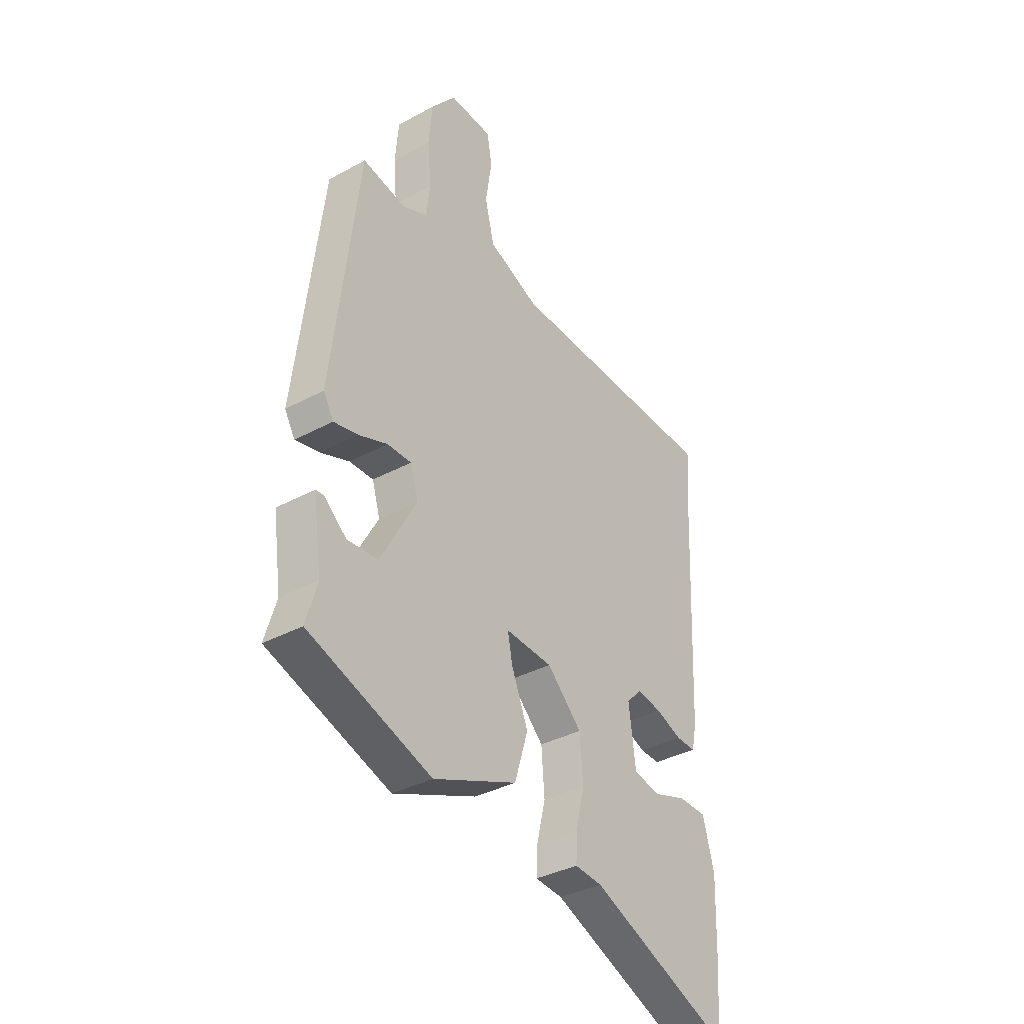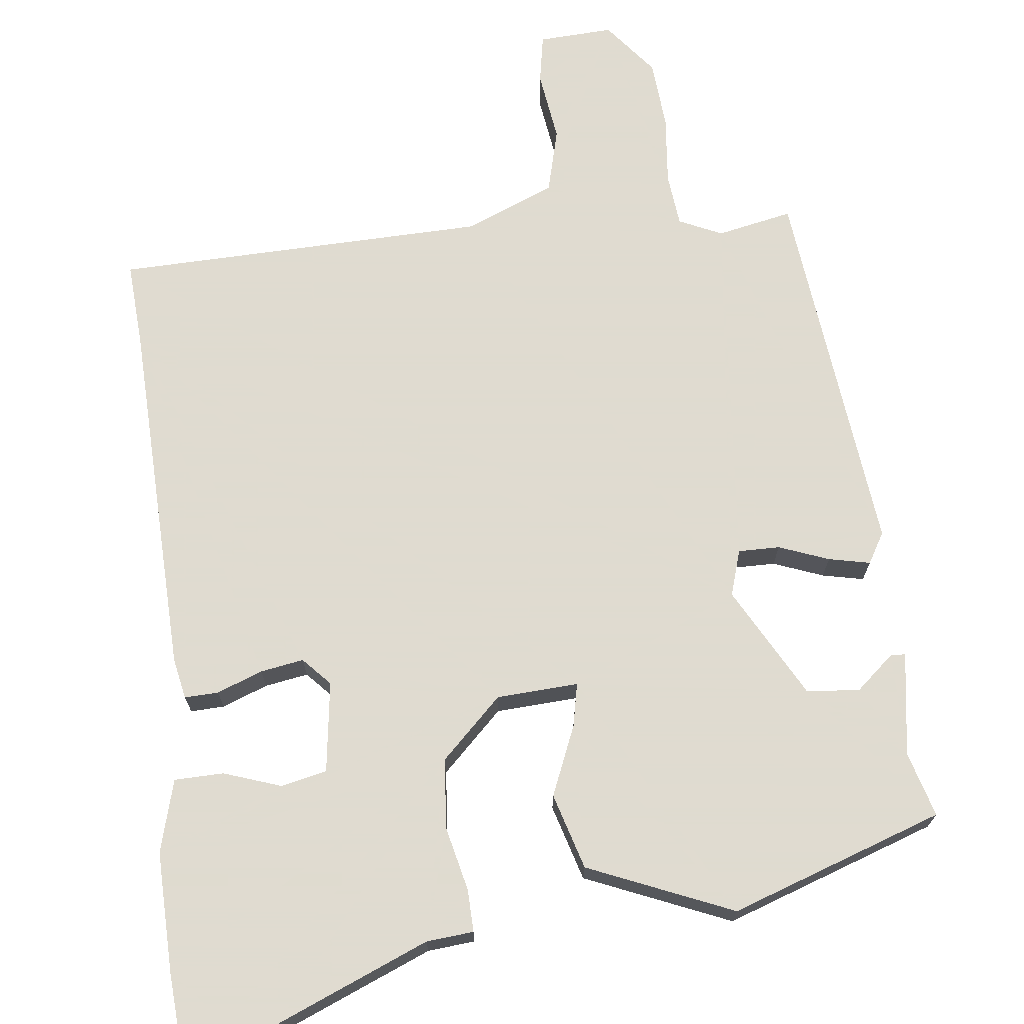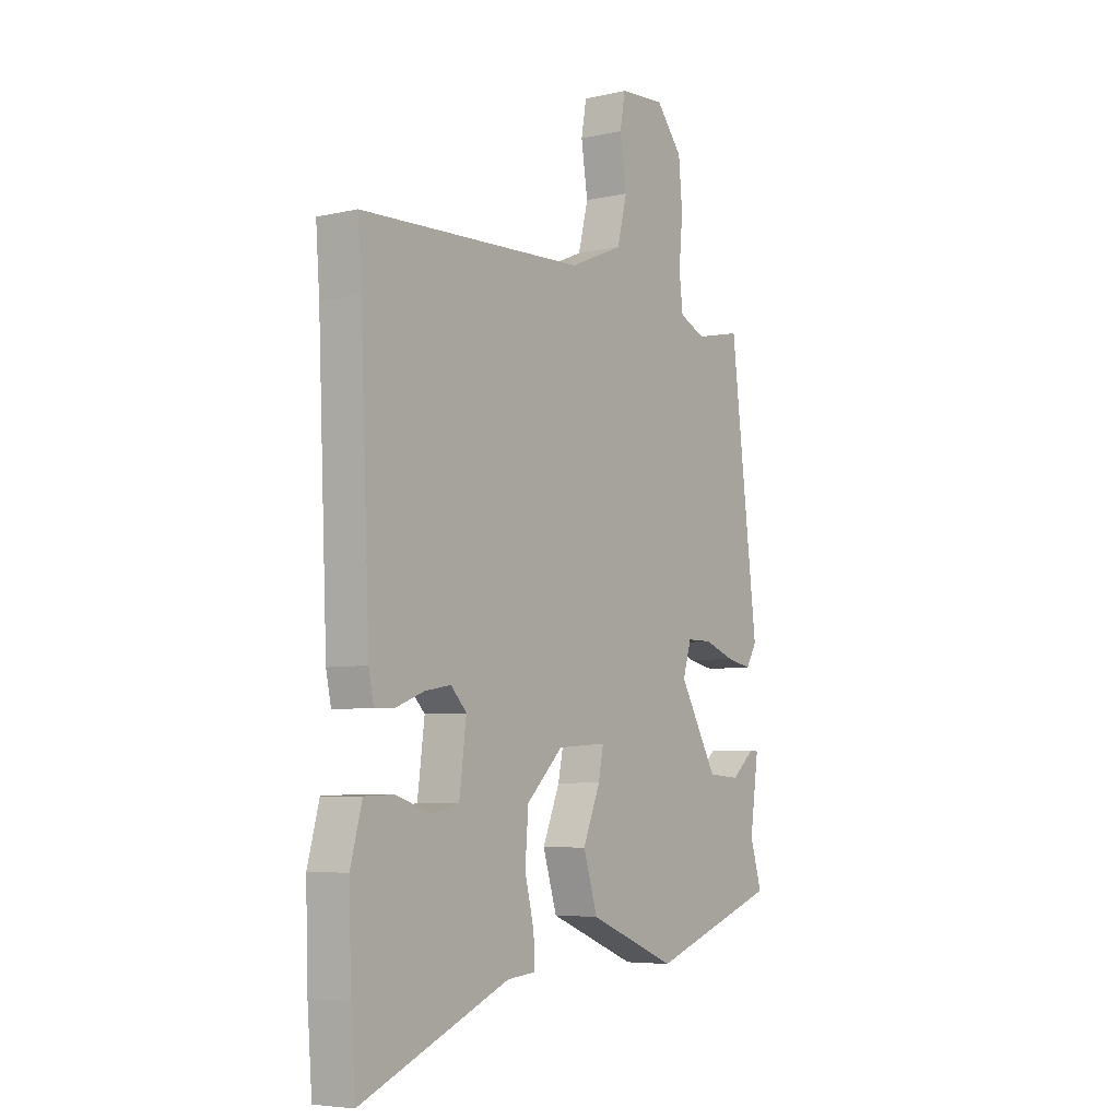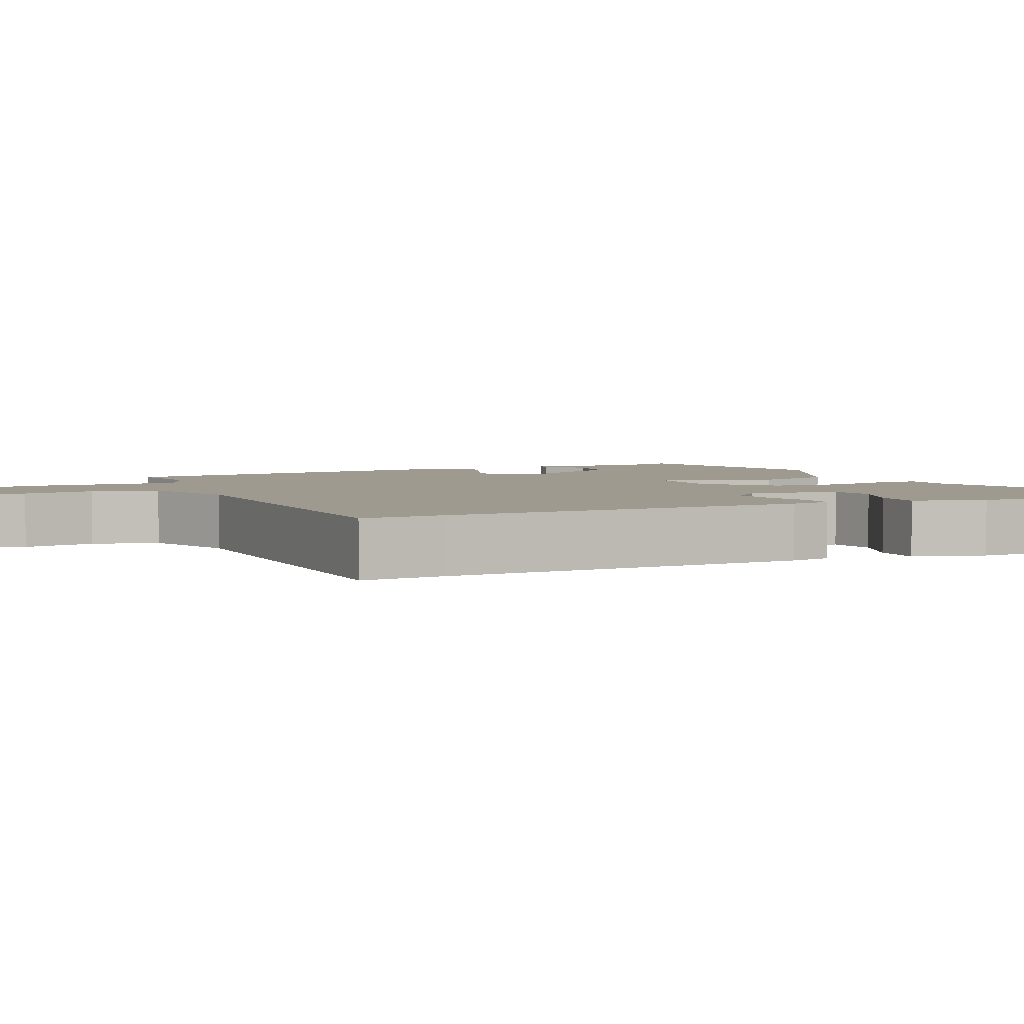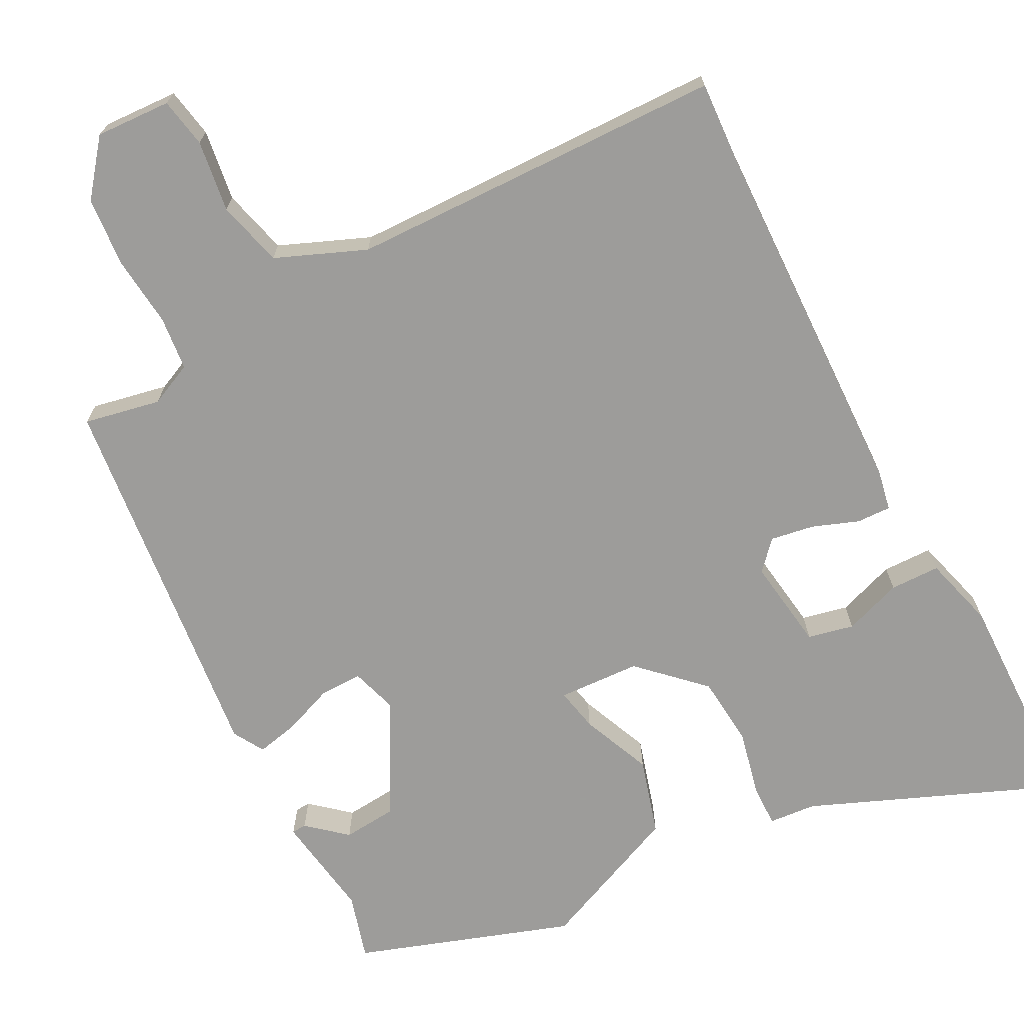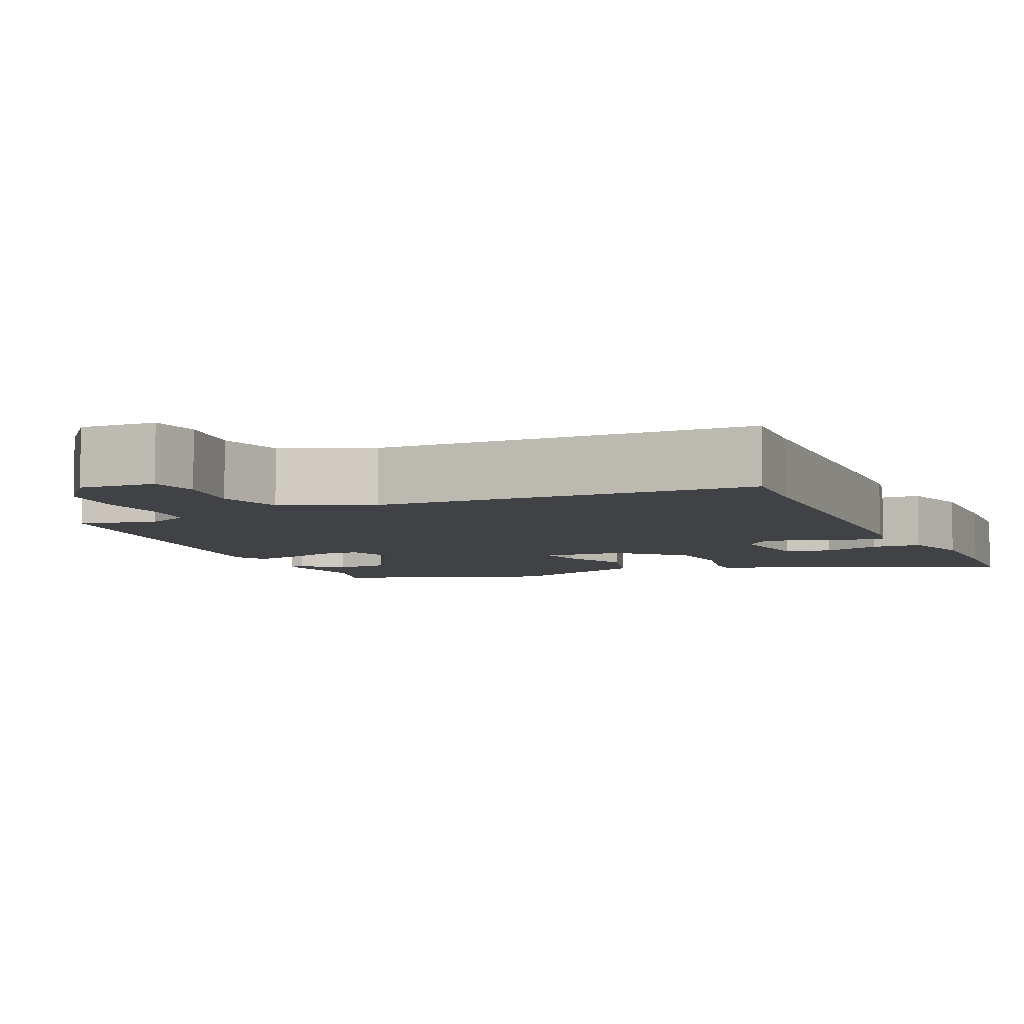
<metadata>
{"format":"obj","ext":"obj","renderer":"f3d","projection":"perspective","resolution":1024,"background":"white","views":[{"elev":-35.6,"azim":-54.3,"up":"+Z"},{"elev":70.2,"azim":174.0,"up":"+Y"},{"elev":-5.6,"azim":124.8,"up":"+Z"},{"elev":3.9,"azim":66.5,"up":"+Y"},{"elev":-70.3,"azim":28.3,"up":"+Y"},{"elev":-6.4,"azim":24.5,"up":"+Y"}]}
</metadata>
<code>
v 0.5 0.07 0.502
v 0.492 0.07 0.393
v 0.472 0.07 -0.076
v 0.461 0.07 -0.129
v 0.417 0.07 -0.127
v 0.358 0.07 -0.104
v 0.302 0.07 -0.094
v 0.268 0.07 -0.13
v 0.283 0.07 -0.248
v 0.342 0.07 -0.262
v 0.417 0.07 -0.237
v 0.481 0.07 -0.239
v 0.506 0.07 -0.333
v 0.501 0.07 -0.489
v 0.491 0.07 -0.62
v 0.173 0.07 -0.484
v 0.112 0.07 -0.478
v 0.114 0.07 -0.423
v 0.134 0.07 -0.34
v 0.127 0.07 -0.249
v 0.049 0.07 -0.172
v -0.057 0.07 -0.165
v -0.046 0.07 -0.221
v -0.009 0.07 -0.312
v -0.039 0.07 -0.41
v -0.227 0.07 -0.487
v -0.502 0.07 -0.389
v -0.477 0.07 -0.305
v -0.496 0.07 -0.17
v -0.477 0.07 -0.169
v -0.428 0.07 -0.212
v -0.359 0.07 -0.207
v -0.278 0.07 -0.063
v -0.296 0.07 -0.003
v -0.35 0.07 -0.003
v -0.415 0.07 -0.027
v -0.469 0.07 -0.038
v -0.492 0.07 0.002
v -0.433 0.07 0.492
v -0.335 0.07 0.471
v -0.279 0.07 0.496
v -0.271 0.07 0.565
v -0.279 0.07 0.656
v -0.271 0.07 0.746
v -0.215 0.07 0.815
v -0.118 0.07 0.809
v -0.107 0.07 0.745
v -0.121 0.07 0.653
v -0.1 0.07 0.568
v 0.015 0.07 0.519
v 0.5 0 0.502
v 0.492 0 0.393
v 0.472 0 -0.076
v 0.461 0 -0.129
v 0.417 0 -0.127
v 0.358 0 -0.104
v 0.302 0 -0.094
v 0.268 0 -0.13
v 0.283 0 -0.248
v 0.342 0 -0.262
v 0.417 0 -0.237
v 0.481 0 -0.239
v 0.506 0 -0.333
v 0.501 0 -0.489
v 0.491 0 -0.62
v 0.173 0 -0.484
v 0.112 0 -0.478
v 0.114 0 -0.423
v 0.134 0 -0.34
v 0.127 0 -0.249
v 0.049 0 -0.172
v -0.057 0 -0.165
v -0.046 0 -0.221
v -0.009 0 -0.312
v -0.039 0 -0.41
v -0.227 0 -0.487
v -0.502 0 -0.389
v -0.477 0 -0.305
v -0.496 0 -0.17
v -0.477 0 -0.169
v -0.428 0 -0.212
v -0.359 0 -0.207
v -0.278 0 -0.063
v -0.296 0 -0.003
v -0.35 0 -0.003
v -0.415 0 -0.027
v -0.469 0 -0.038
v -0.492 0 0.002
v -0.433 0 0.492
v -0.335 0 0.471
v -0.279 0 0.496
v -0.271 0 0.565
v -0.279 0 0.656
v -0.271 0 0.746
v -0.215 0 0.815
v -0.118 0 0.809
v -0.107 0 0.745
v -0.121 0 0.653
v -0.1 0 0.568
v 0.015 0 0.519
f 45 46 47 48
f 45 48 49
f 42 43 44 45
f 41 42 45 49
f 40 41 49 50
f 38 39 40
f 35 36 37 38
f 34 35 38 40
f 33 34 40 50
f 28 29 30 31
f 28 31 32
f 27 28 32
f 26 27 32
f 23 24 25 26
f 22 23 26 32
f 16 17 18 19
f 16 19 20
f 15 16 20
f 14 15 20
f 13 14 20 21
f 10 11 12 13
f 9 10 13
f 3 4 5 6
f 2 3 6 7
f 33 50 1 2
f 22 32 33 2
f 21 22 2 7
f 9 13 21
f 8 9 21
f 7 8 21
f 98 97 96 95
f 99 98 95
f 95 94 93 92
f 99 95 92 91
f 100 99 91 90
f 90 89 88
f 88 87 86 85
f 90 88 85 84
f 100 90 84 83
f 81 80 79 78
f 82 81 78
f 82 78 77
f 82 77 76
f 76 75 74 73
f 82 76 73 72
f 69 68 67 66
f 70 69 66
f 70 66 65
f 70 65 64
f 71 70 64 63
f 63 62 61 60
f 63 60 59
f 56 55 54 53
f 57 56 53 52
f 52 51 100 83
f 52 83 82 72
f 57 52 72 71
f 71 63 59
f 71 59 58
f 71 58 57
f 1 51 52 2
f 2 52 53 3
f 3 53 54 4
f 4 54 55 5
f 5 55 56 6
f 6 56 57 7
f 7 57 58 8
f 8 58 59 9
f 9 59 60 10
f 10 60 61 11
f 11 61 62 12
f 12 62 63 13
f 13 63 64 14
f 14 64 65 15
f 15 65 66 16
f 16 66 67 17
f 17 67 68 18
f 18 68 69 19
f 19 69 70 20
f 20 70 71 21
f 21 71 72 22
f 22 72 73 23
f 23 73 74 24
f 24 74 75 25
f 25 75 76 26
f 26 76 77 27
f 27 77 78 28
f 28 78 79 29
f 29 79 80 30
f 30 80 81 31
f 31 81 82 32
f 32 82 83 33
f 33 83 84 34
f 34 84 85 35
f 35 85 86 36
f 36 86 87 37
f 37 87 88 38
f 38 88 89 39
f 39 89 90 40
f 40 90 91 41
f 41 91 92 42
f 42 92 93 43
f 43 93 94 44
f 44 94 95 45
f 45 95 96 46
f 46 96 97 47
f 47 97 98 48
f 48 98 99 49
f 49 99 100 50
f 50 100 51 1

</code>
